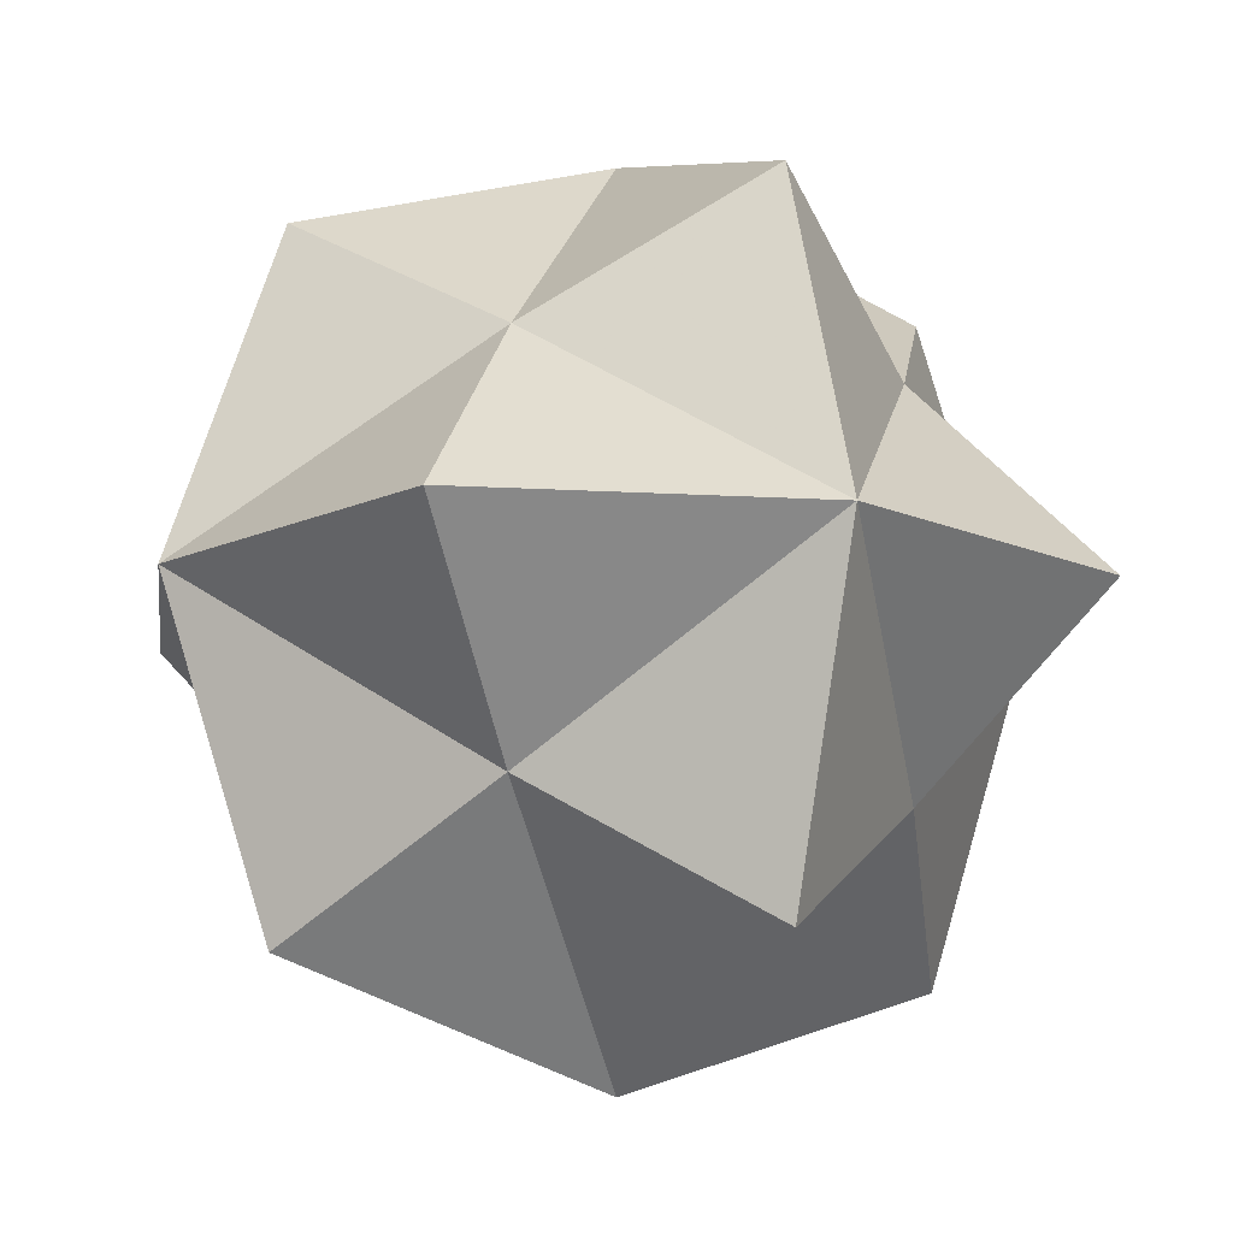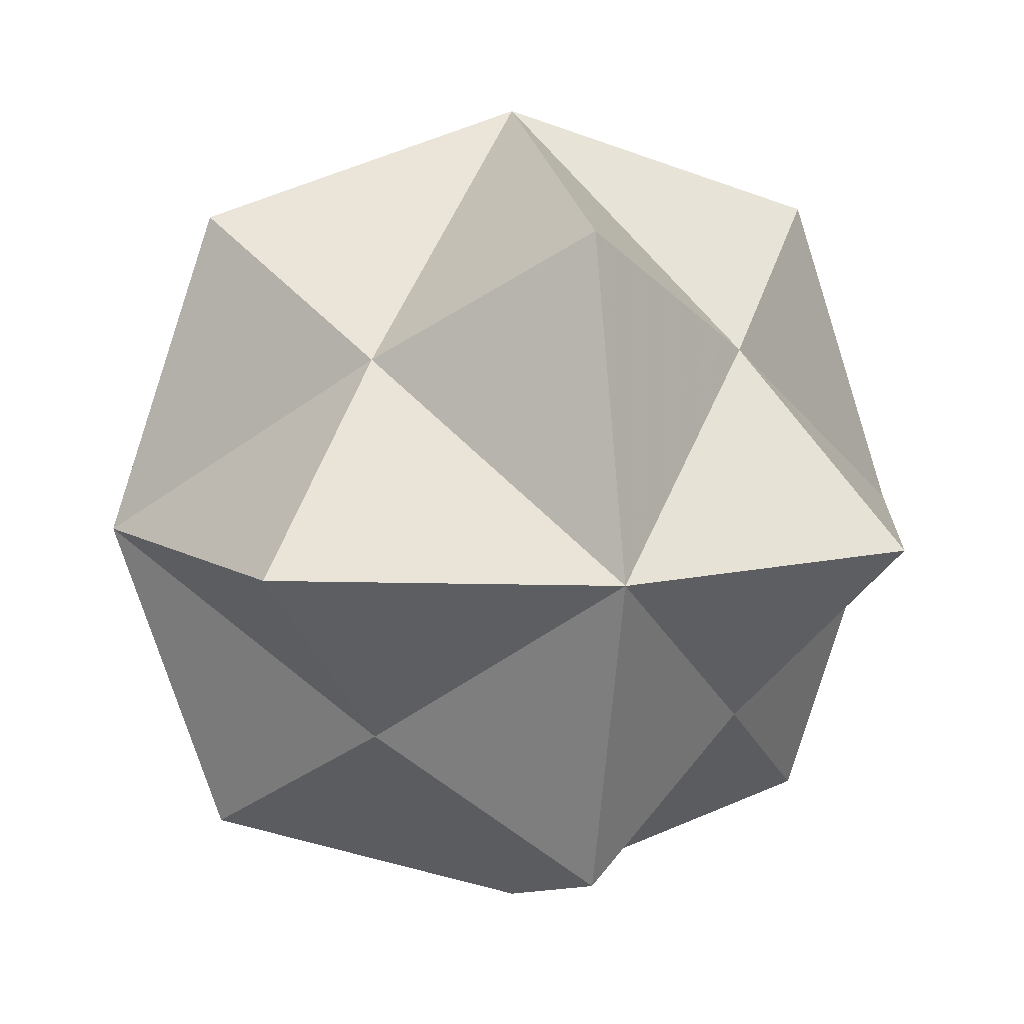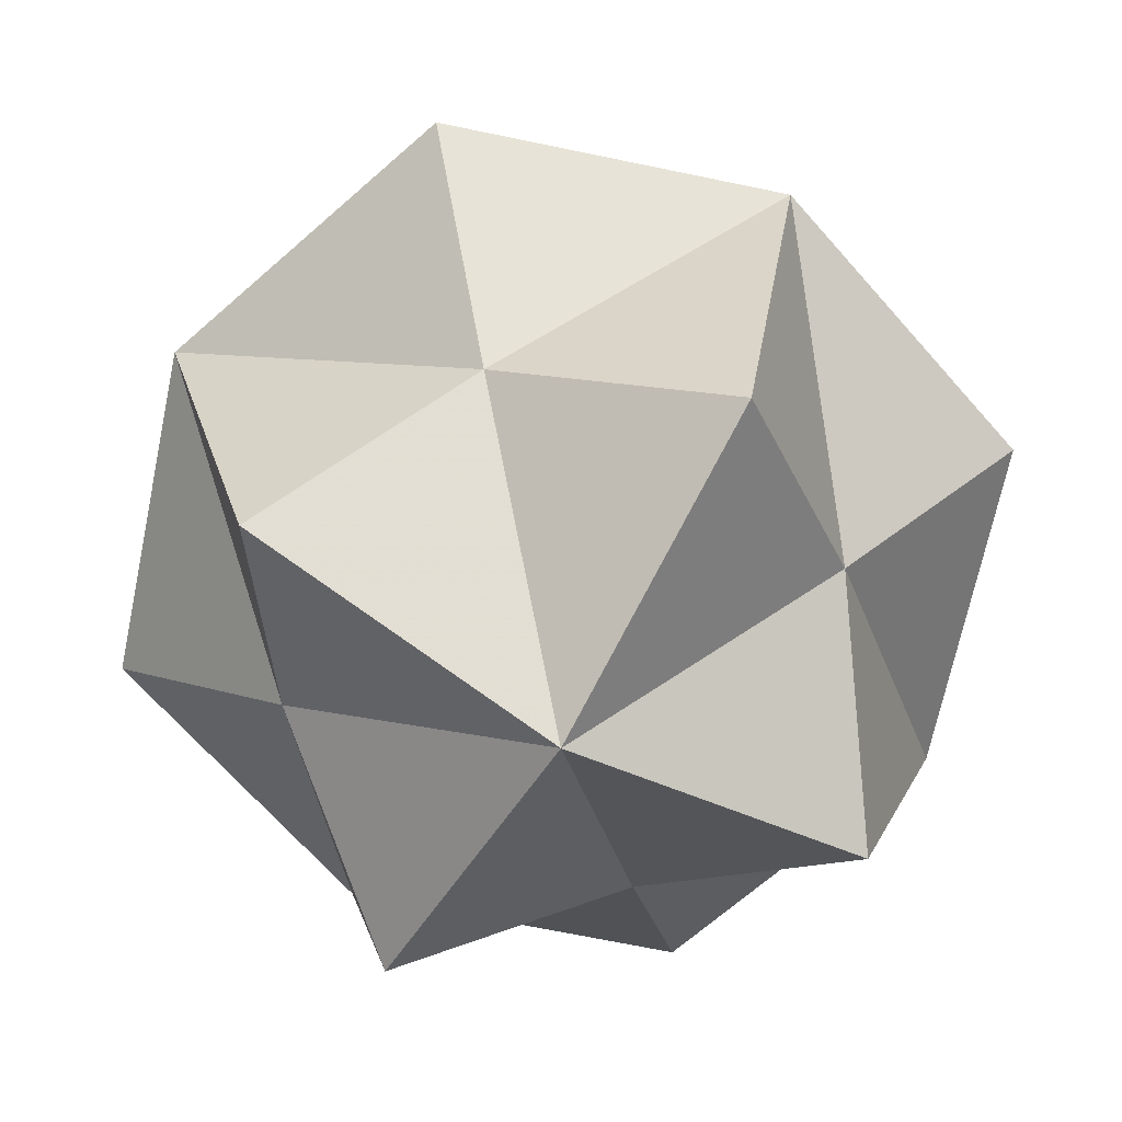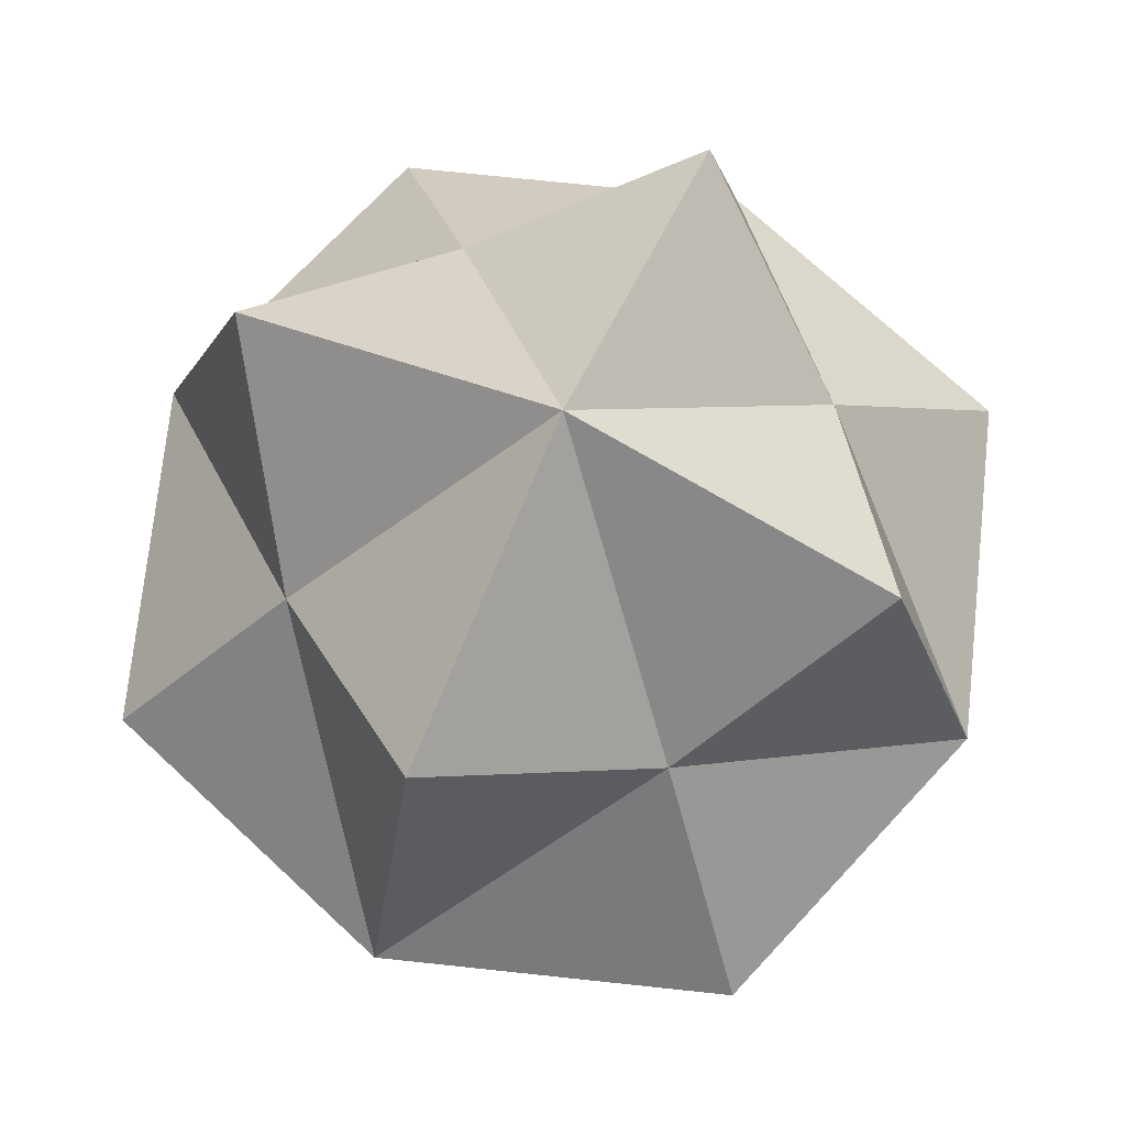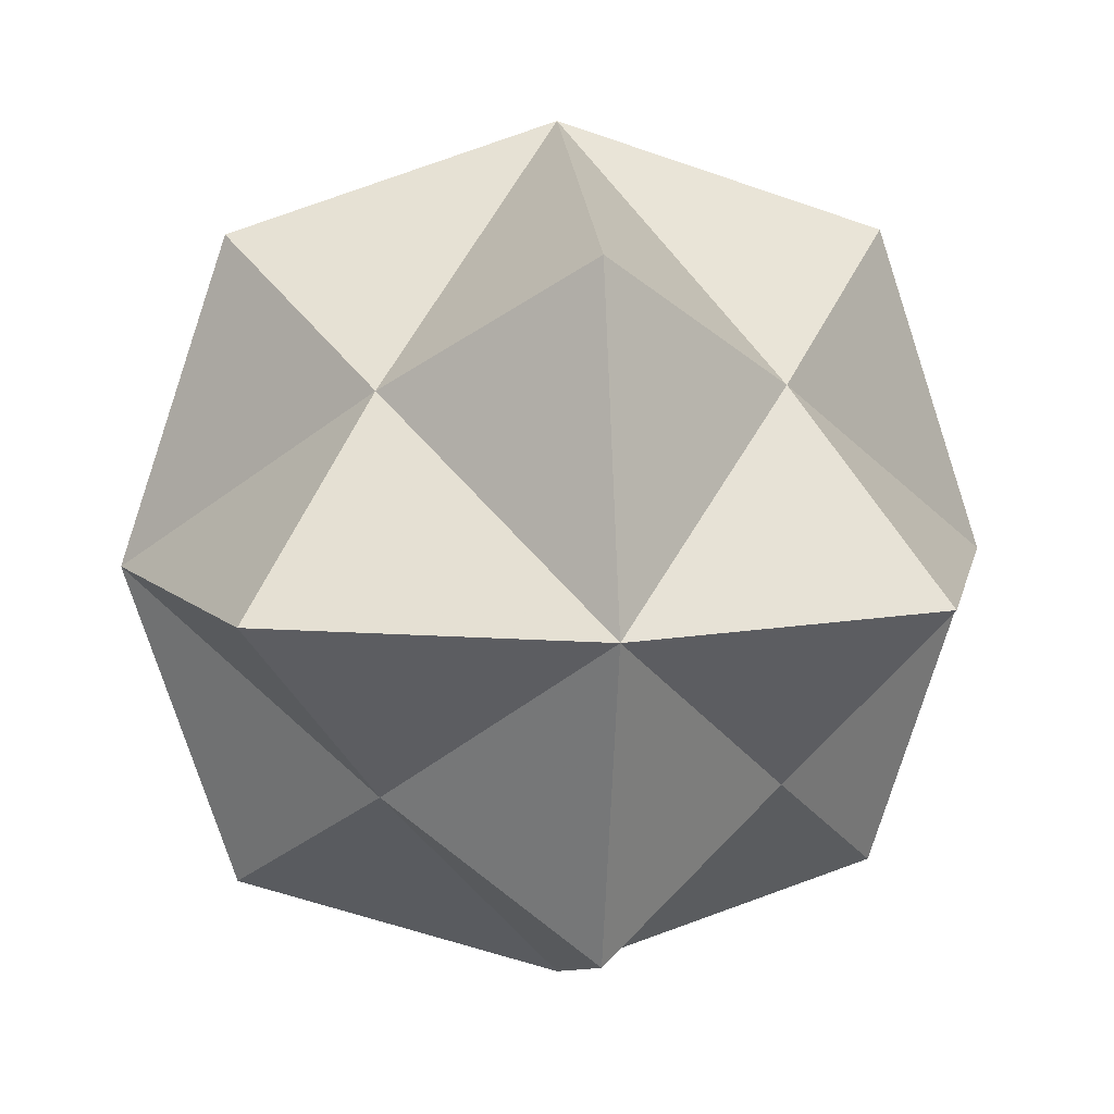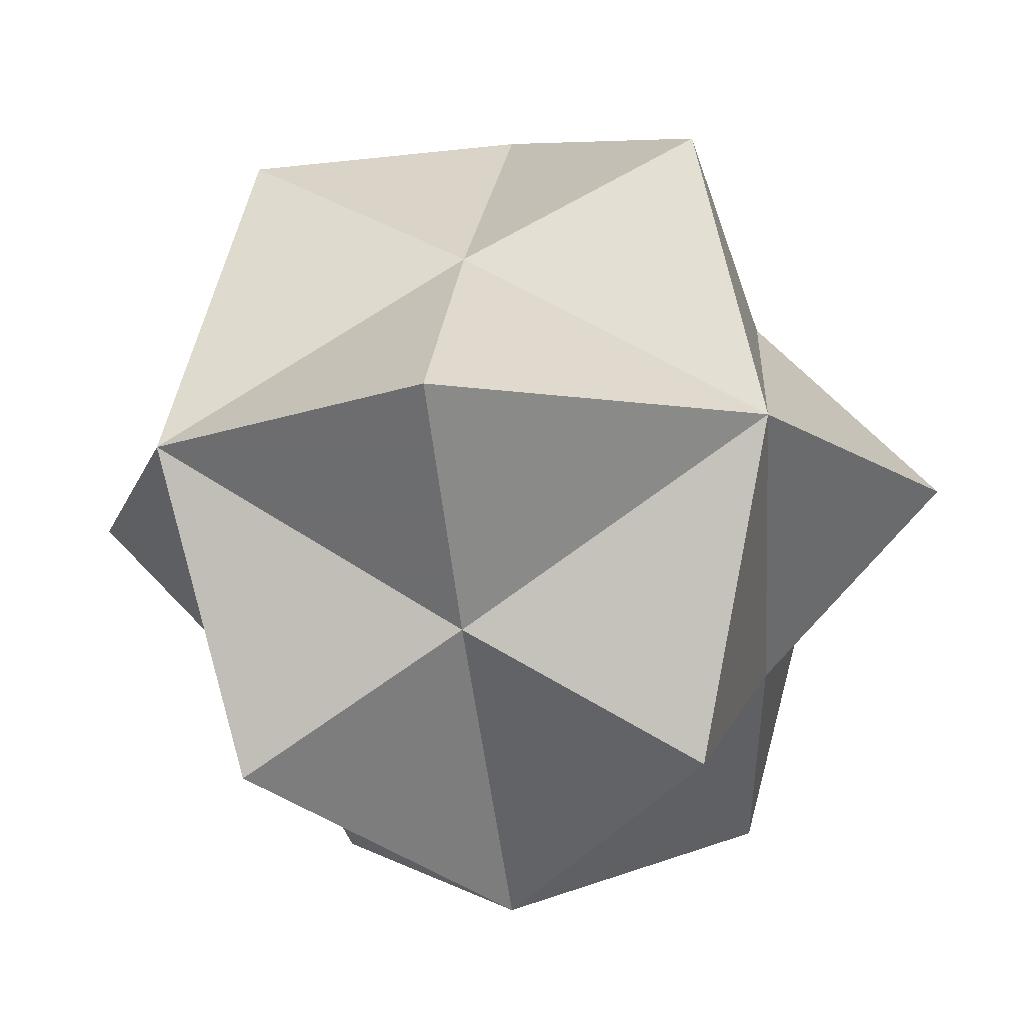
<metadata>
{"format":"obj","ext":"obj","renderer":"f3d","projection":"perspective","resolution":1024,"background":"white","views":[{"elev":-13.6,"azim":-116.0,"up":"+Z"},{"elev":9.5,"azim":-14.2,"up":"+Z"},{"elev":-68.2,"azim":-30.2,"up":"+Y"},{"elev":72.5,"azim":-65.5,"up":"+Z"},{"elev":9.9,"azim":82.8,"up":"+Y"},{"elev":-15.3,"azim":55.3,"up":"+Z"}]}
</metadata>
<code>
v 0 1 0
v 0.75 0.75 0
v 0.4444 0.4444 -0.4444
v 0 0.75 -0.75
v -0.4444 0.4444 -0.4444
v -0.75 0.75 0
v -0.4444 0.4444 0.4444
v 0 0.75 0.75
v 0.4444 0.4444 0.4444
v 0 0 1
v 0 -0.75 0.75
v 0.4444 -0.4444 0.4444
v 0.75 0 0.75
v -0.75 0 0.75
v -0.4444 -0.4444 0.4444
v -1 0 0
v -0.75 -0.75 0
v -0.75 0 -0.75
v -0.4444 -0.4444 -0.4444
v 0 -1 0
v 0 -0.75 -0.75
v 0.4444 -0.4444 -0.4444
v 0.75 -0.75 0
v 1 0 0
v 0.75 0 -0.75
v 0 0 -1
f 1 2 3 4
f 1 4 5 6
f 1 6 7 8
f 1 8 9 2
f 10 11 12 13
f 10 13 9 8
f 10 8 7 14
f 10 14 15 11
f 16 17 15 14
f 16 14 7 6
f 16 6 5 18
f 16 18 19 17
f 20 17 19 21
f 20 21 22 23
f 20 23 12 11
f 20 11 15 17
f 24 23 22 25
f 24 25 3 2
f 24 2 9 13
f 24 13 12 23
f 26 21 19 18
f 26 18 5 4
f 26 4 3 25
f 26 25 22 21

</code>
